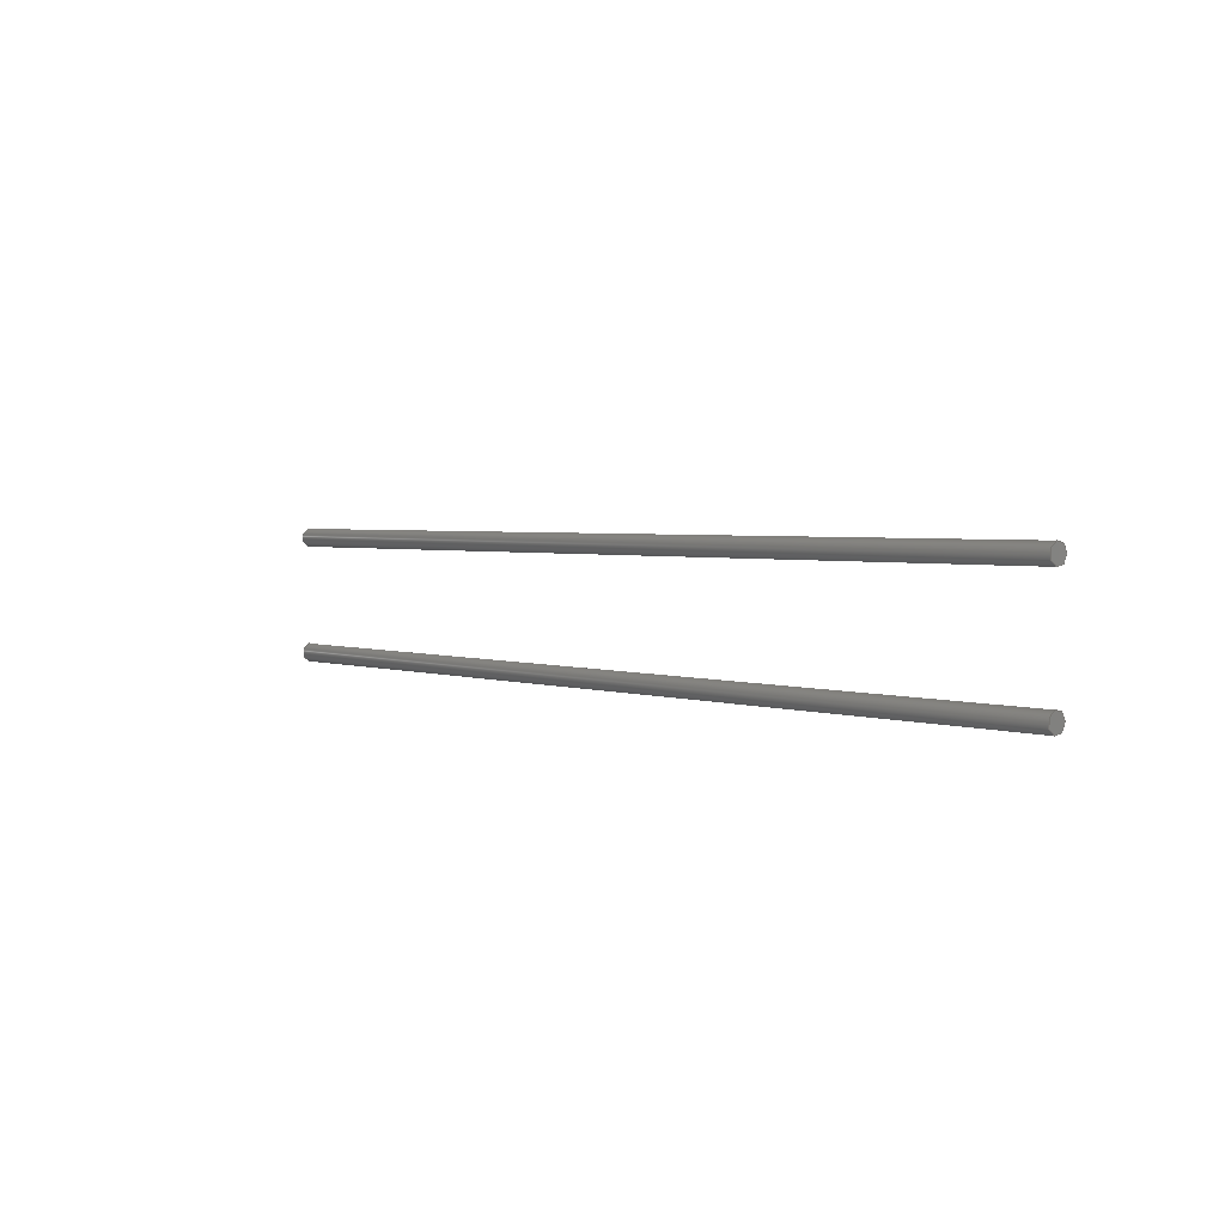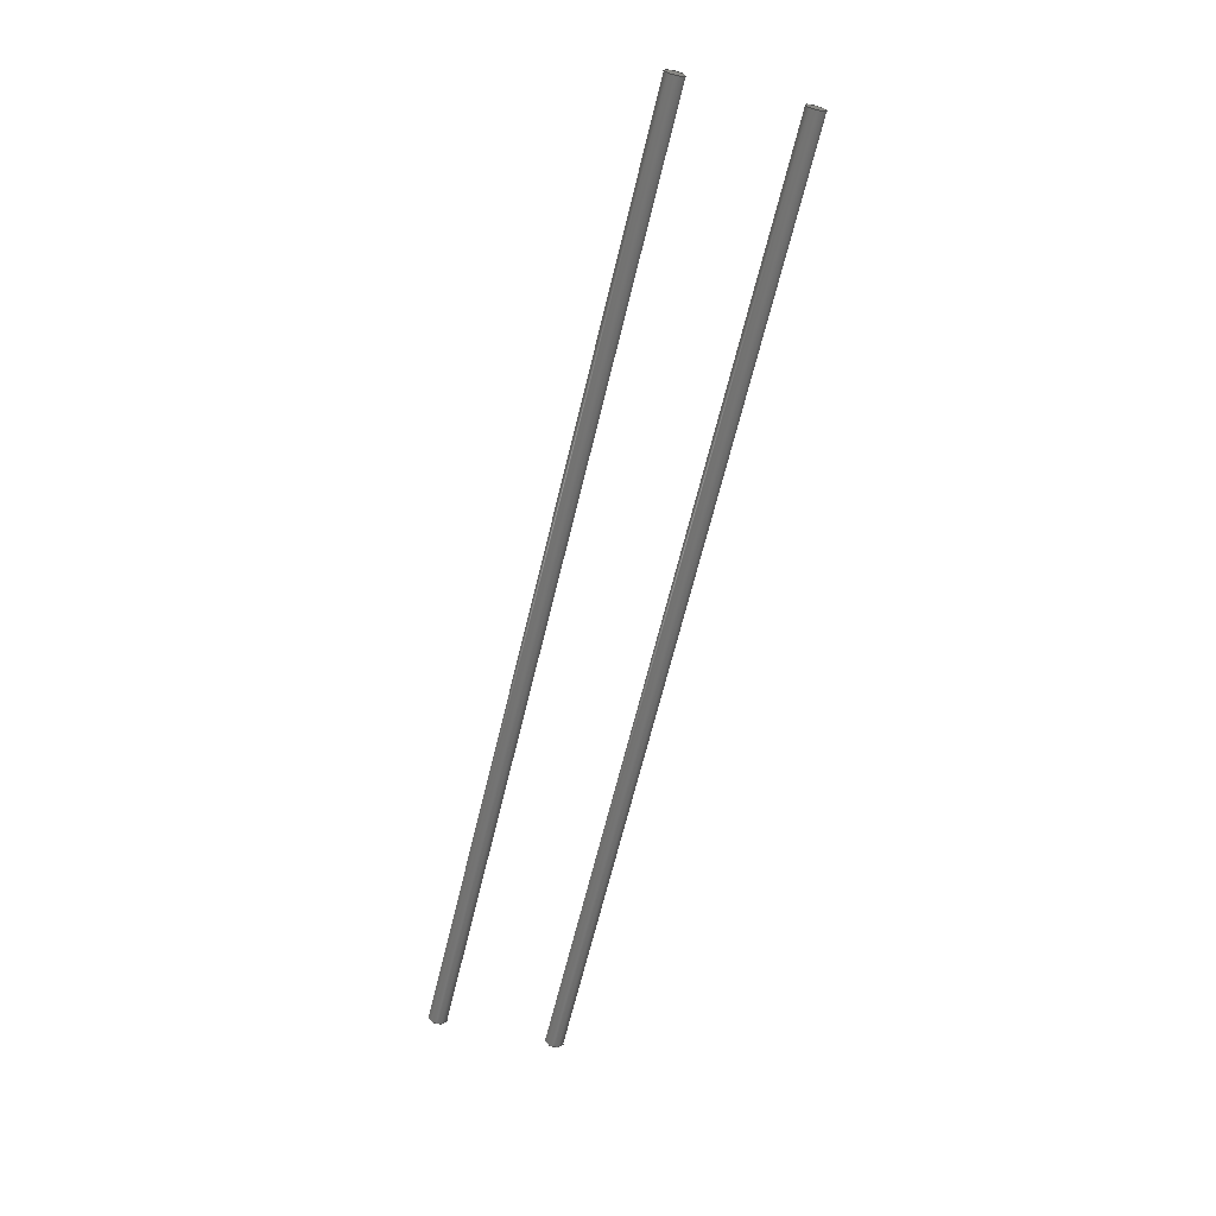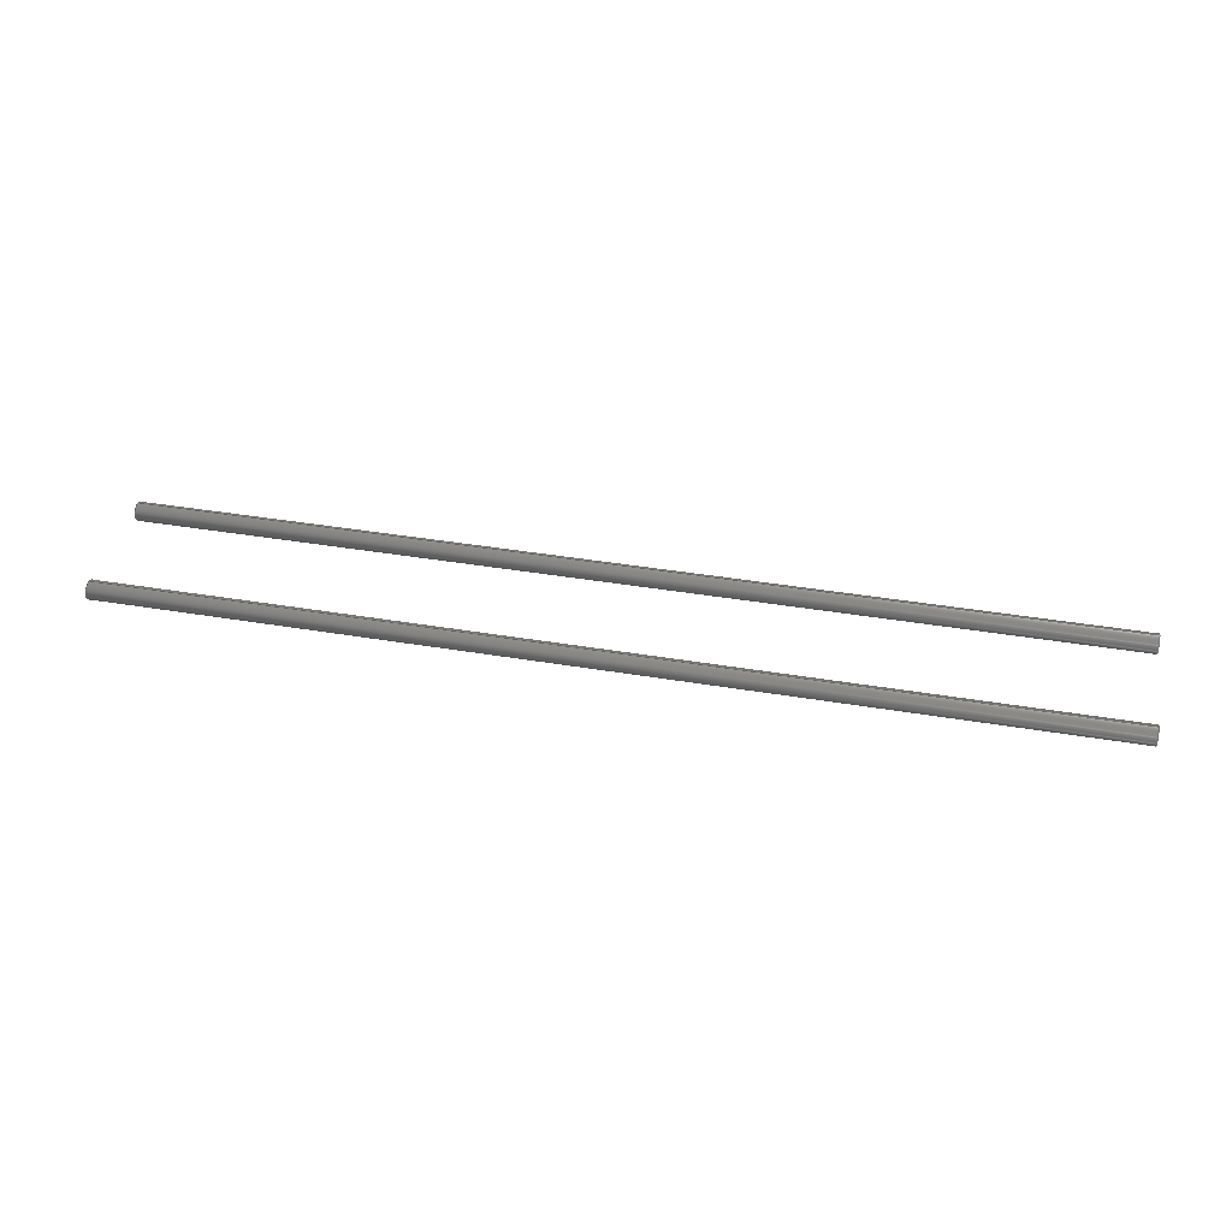
<metadata>
{"format":"step","ext":"step","renderer":"f3d","projection":"perspective","resolution":1024,"background":"white","views":[{"elev":2.9,"azim":48.9,"up":"+Z"},{"elev":-65.7,"azim":-103.6,"up":"+Y"},{"elev":40.6,"azim":11.6,"up":"+Y"}]}
</metadata>
<code>
ISO-10303-21;
DATA;
#1 = APPLICATION_PROTOCOL_DEFINITION('international standard',
  'config_control_design',1994,#2);
#2 = APPLICATION_CONTEXT(
'configuration controlled 3D designs of mechanical parts and assemblies'
  );
#3 = SHAPE_DEFINITION_REPRESENTATION(#4,#10);
#4 = PRODUCT_DEFINITION_SHAPE('','',#5);
#5 = PRODUCT_DEFINITION('design','',#6,#9);
#6 = PRODUCT_DEFINITION_FORMATION_WITH_SPECIFIED_SOURCE('','',#7,
  .NOT_KNOWN.);
#7 = PRODUCT('Open CASCADE STEP translator 7.7 1',
  'Open CASCADE STEP translator 7.7 1','',(#8));
#8 = MECHANICAL_CONTEXT('',#2,'mechanical');
#9 = DESIGN_CONTEXT('',#2,'design');
#10 = SHAPE_REPRESENTATION('',(#11,#15,#19),#23);
#11 = AXIS2_PLACEMENT_3D('',#12,#13,#14);
#12 = CARTESIAN_POINT('',(0,0,0));
#13 = DIRECTION('',(0,0,1));
#14 = DIRECTION('',(1,0,-0));
#15 = AXIS2_PLACEMENT_3D('',#16,#17,#18);
#16 = CARTESIAN_POINT('',(0,0,0));
#17 = DIRECTION('',(0,0,1));
#18 = DIRECTION('',(1,0,-0));
#19 = AXIS2_PLACEMENT_3D('',#20,#21,#22);
#20 = CARTESIAN_POINT('',(0,0,0));
#21 = DIRECTION('',(0,0,1));
#22 = DIRECTION('',(1,0,-0));
#23 = ( GEOMETRIC_REPRESENTATION_CONTEXT(3) 
GLOBAL_UNCERTAINTY_ASSIGNED_CONTEXT((#27)) GLOBAL_UNIT_ASSIGNED_CONTEXT(
(#24,#25,#26)) REPRESENTATION_CONTEXT('Context #1',
  '3D Context with UNIT and UNCERTAINTY') );
#24 = ( LENGTH_UNIT() NAMED_UNIT(*) SI_UNIT(.MILLI.,.METRE.) );
#25 = ( NAMED_UNIT(*) PLANE_ANGLE_UNIT() SI_UNIT($,.RADIAN.) );
#26 = ( NAMED_UNIT(*) SI_UNIT($,.STERADIAN.) SOLID_ANGLE_UNIT() );
#27 = UNCERTAINTY_MEASURE_WITH_UNIT(LENGTH_MEASURE(1e-07),#24,
  'distance_accuracy_value','confusion accuracy');
#28 = PRODUCT_RELATED_PRODUCT_CATEGORY('detail',$,(#7));
#29 = PRODUCT_CATEGORY_RELATIONSHIP('','',#30,#28);
#30 = PRODUCT_CATEGORY('part',$);
#31 = CC_DESIGN_PERSON_AND_ORGANIZATION_ASSIGNMENT(#32,#35,(#6,#5));
#32 = PERSON_AND_ORGANIZATION(#33,#34);
#33 = PERSON('IP192.20.32,v-zekaizhang','','v-zekaizhang',$,$,$);
#34 = ORGANIZATION('IP192.20.32','Unspecified','');
#35 = PERSON_AND_ORGANIZATION_ROLE('creator');
#36 = CC_DESIGN_PERSON_AND_ORGANIZATION_ASSIGNMENT(#32,#37,(#7));
#37 = PERSON_AND_ORGANIZATION_ROLE('design_owner');
#38 = CC_DESIGN_PERSON_AND_ORGANIZATION_ASSIGNMENT(#32,#39,(#6));
#39 = PERSON_AND_ORGANIZATION_ROLE('design_supplier');
#40 = CC_DESIGN_PERSON_AND_ORGANIZATION_ASSIGNMENT(#32,#41,(#42));
#41 = PERSON_AND_ORGANIZATION_ROLE('classification_officer');
#42 = SECURITY_CLASSIFICATION('','',#43);
#43 = SECURITY_CLASSIFICATION_LEVEL('unclassified');
#44 = CC_DESIGN_SECURITY_CLASSIFICATION(#42,(#6));
#45 = CC_DESIGN_DATE_AND_TIME_ASSIGNMENT(#46,#50,(#5));
#46 = DATE_AND_TIME(#47,#48);
#47 = CALENDAR_DATE(2023,21,11);
#48 = LOCAL_TIME(15,14,$,#49);
#49 = COORDINATED_UNIVERSAL_TIME_OFFSET(8,$,.AHEAD.);
#50 = DATE_TIME_ROLE('creation_date');
#51 = CC_DESIGN_DATE_AND_TIME_ASSIGNMENT(#46,#52,(#42));
#52 = DATE_TIME_ROLE('classification_date');
#53 = CC_DESIGN_APPROVAL(#54,(#6,#5,#42));
#54 = APPROVAL(#55,'');
#55 = APPROVAL_STATUS('not_yet_approved');
#56 = APPROVAL_PERSON_ORGANIZATION(#32,#54,#57);
#57 = APPROVAL_ROLE('approver');
#58 = APPROVAL_DATE_TIME(#46,#54);
#59 = SHAPE_DEFINITION_REPRESENTATION(#60,#66);
#60 = PRODUCT_DEFINITION_SHAPE('','',#61);
#61 = PRODUCT_DEFINITION('design','',#62,#65);
#62 = PRODUCT_DEFINITION_FORMATION_WITH_SPECIFIED_SOURCE('','',#63,
  .NOT_KNOWN.);
#63 = PRODUCT('Open CASCADE STEP translator 7.7 1.1',
  'Open CASCADE STEP translator 7.7 1.1','',(#64));
#64 = MECHANICAL_CONTEXT('',#2,'mechanical');
#65 = DESIGN_CONTEXT('',#2,'design');
#66 = ADVANCED_BREP_SHAPE_REPRESENTATION('',(#11,#67),#165);
#67 = MANIFOLD_SOLID_BREP('',#68);
#68 = CLOSED_SHELL('',(#69,#157,#161));
#69 = ADVANCED_FACE('',(#70),#84,.T.);
#70 = FACE_BOUND('',#71,.F.);
#71 = EDGE_LOOP('',(#72,#102,#129,#130));
#72 = ORIENTED_EDGE('',*,*,#73,.T.);
#73 = EDGE_CURVE('',#74,#76,#78,.T.);
#74 = VERTEX_POINT('',#75);
#75 = CARTESIAN_POINT('',(0,0.01,0));
#76 = VERTEX_POINT('',#77);
#77 = CARTESIAN_POINT('',(1,0.01,0));
#78 = SEAM_CURVE('',#79,(#83,#95),.PCURVE_S1);
#79 = LINE('',#80,#81);
#80 = CARTESIAN_POINT('',(0,0.01,0));
#81 = VECTOR('',#82,1);
#82 = DIRECTION('',(1,0,0));
#83 = PCURVE('',#84,#89);
#84 = CYLINDRICAL_SURFACE('',#85,0.01);
#85 = AXIS2_PLACEMENT_3D('',#86,#87,#88);
#86 = CARTESIAN_POINT('',(0,0,0));
#87 = DIRECTION('',(-1,-0,-0));
#88 = DIRECTION('',(-0,1,0));
#89 = DEFINITIONAL_REPRESENTATION('',(#90),#94);
#90 = LINE('',#91,#92);
#91 = CARTESIAN_POINT('',(-0,0));
#92 = VECTOR('',#93,1);
#93 = DIRECTION('',(-0,-1));
#94 = ( GEOMETRIC_REPRESENTATION_CONTEXT(2) 
PARAMETRIC_REPRESENTATION_CONTEXT() REPRESENTATION_CONTEXT('2D SPACE',''
  ) );
#95 = PCURVE('',#84,#96);
#96 = DEFINITIONAL_REPRESENTATION('',(#97),#101);
#97 = LINE('',#98,#99);
#98 = CARTESIAN_POINT('',(-6.283,0));
#99 = VECTOR('',#100,1);
#100 = DIRECTION('',(-0,-1));
#101 = ( GEOMETRIC_REPRESENTATION_CONTEXT(2) 
PARAMETRIC_REPRESENTATION_CONTEXT() REPRESENTATION_CONTEXT('2D SPACE',''
  ) );
#102 = ORIENTED_EDGE('',*,*,#103,.T.);
#103 = EDGE_CURVE('',#76,#76,#104,.T.);
#104 = SURFACE_CURVE('',#105,(#110,#117),.PCURVE_S1);
#105 = CIRCLE('',#106,0.01);
#106 = AXIS2_PLACEMENT_3D('',#107,#108,#109);
#107 = CARTESIAN_POINT('',(1,0,0));
#108 = DIRECTION('',(1,0,0));
#109 = DIRECTION('',(-0,1,0));
#110 = PCURVE('',#84,#111);
#111 = DEFINITIONAL_REPRESENTATION('',(#112),#116);
#112 = LINE('',#113,#114);
#113 = CARTESIAN_POINT('',(-0,-1));
#114 = VECTOR('',#115,1);
#115 = DIRECTION('',(-1,0));
#116 = ( GEOMETRIC_REPRESENTATION_CONTEXT(2) 
PARAMETRIC_REPRESENTATION_CONTEXT() REPRESENTATION_CONTEXT('2D SPACE',''
  ) );
#117 = PCURVE('',#118,#123);
#118 = PLANE('',#119);
#119 = AXIS2_PLACEMENT_3D('',#120,#121,#122);
#120 = CARTESIAN_POINT('',(1,0,0));
#121 = DIRECTION('',(1,0,0));
#122 = DIRECTION('',(-0,1,0));
#123 = DEFINITIONAL_REPRESENTATION('',(#124),#128);
#124 = CIRCLE('',#125,0.01);
#125 = AXIS2_PLACEMENT_2D('',#126,#127);
#126 = CARTESIAN_POINT('',(0,0));
#127 = DIRECTION('',(1,0));
#128 = ( GEOMETRIC_REPRESENTATION_CONTEXT(2) 
PARAMETRIC_REPRESENTATION_CONTEXT() REPRESENTATION_CONTEXT('2D SPACE',''
  ) );
#129 = ORIENTED_EDGE('',*,*,#73,.F.);
#130 = ORIENTED_EDGE('',*,*,#131,.F.);
#131 = EDGE_CURVE('',#74,#74,#132,.T.);
#132 = SURFACE_CURVE('',#133,(#138,#145),.PCURVE_S1);
#133 = CIRCLE('',#134,0.01);
#134 = AXIS2_PLACEMENT_3D('',#135,#136,#137);
#135 = CARTESIAN_POINT('',(0,0,0));
#136 = DIRECTION('',(1,0,0));
#137 = DIRECTION('',(-0,1,0));
#138 = PCURVE('',#84,#139);
#139 = DEFINITIONAL_REPRESENTATION('',(#140),#144);
#140 = LINE('',#141,#142);
#141 = CARTESIAN_POINT('',(-0,0));
#142 = VECTOR('',#143,1);
#143 = DIRECTION('',(-1,0));
#144 = ( GEOMETRIC_REPRESENTATION_CONTEXT(2) 
PARAMETRIC_REPRESENTATION_CONTEXT() REPRESENTATION_CONTEXT('2D SPACE',''
  ) );
#145 = PCURVE('',#146,#151);
#146 = PLANE('',#147);
#147 = AXIS2_PLACEMENT_3D('',#148,#149,#150);
#148 = CARTESIAN_POINT('',(0,0,0));
#149 = DIRECTION('',(1,0,0));
#150 = DIRECTION('',(-0,1,0));
#151 = DEFINITIONAL_REPRESENTATION('',(#152),#156);
#152 = CIRCLE('',#153,0.01);
#153 = AXIS2_PLACEMENT_2D('',#154,#155);
#154 = CARTESIAN_POINT('',(0,0));
#155 = DIRECTION('',(1,0));
#156 = ( GEOMETRIC_REPRESENTATION_CONTEXT(2) 
PARAMETRIC_REPRESENTATION_CONTEXT() REPRESENTATION_CONTEXT('2D SPACE',''
  ) );
#157 = ADVANCED_FACE('',(#158),#146,.F.);
#158 = FACE_BOUND('',#159,.F.);
#159 = EDGE_LOOP('',(#160));
#160 = ORIENTED_EDGE('',*,*,#131,.T.);
#161 = ADVANCED_FACE('',(#162),#118,.T.);
#162 = FACE_BOUND('',#163,.T.);
#163 = EDGE_LOOP('',(#164));
#164 = ORIENTED_EDGE('',*,*,#103,.T.);
#165 = ( GEOMETRIC_REPRESENTATION_CONTEXT(3) 
GLOBAL_UNCERTAINTY_ASSIGNED_CONTEXT((#169)) GLOBAL_UNIT_ASSIGNED_CONTEXT
((#166,#167,#168)) REPRESENTATION_CONTEXT('Context #1',
  '3D Context with UNIT and UNCERTAINTY') );
#166 = ( LENGTH_UNIT() NAMED_UNIT(*) SI_UNIT(.MILLI.,.METRE.) );
#167 = ( NAMED_UNIT(*) PLANE_ANGLE_UNIT() SI_UNIT($,.RADIAN.) );
#168 = ( NAMED_UNIT(*) SI_UNIT($,.STERADIAN.) SOLID_ANGLE_UNIT() );
#169 = UNCERTAINTY_MEASURE_WITH_UNIT(LENGTH_MEASURE(1e-07),#166,
  'distance_accuracy_value','confusion accuracy');
#170 = CONTEXT_DEPENDENT_SHAPE_REPRESENTATION(#171,#173);
#171 = ( REPRESENTATION_RELATIONSHIP('','',#66,#10) 
REPRESENTATION_RELATIONSHIP_WITH_TRANSFORMATION(#172) 
SHAPE_REPRESENTATION_RELATIONSHIP() );
#172 = ITEM_DEFINED_TRANSFORMATION('','',#11,#15);
#173 = PRODUCT_DEFINITION_SHAPE('Placement','Placement of an item',#174
  );
#174 = NEXT_ASSEMBLY_USAGE_OCCURRENCE('1','','',#5,#61,$);
#175 = CC_DESIGN_SECURITY_CLASSIFICATION(#176,(#174));
#176 = SECURITY_CLASSIFICATION('','',#43);
#177 = CC_DESIGN_PERSON_AND_ORGANIZATION_ASSIGNMENT(#32,#41,(#176));
#178 = CC_DESIGN_DATE_AND_TIME_ASSIGNMENT(#46,#52,(#176));
#179 = CC_DESIGN_APPROVAL(#54,(#176));
#180 = PRODUCT_RELATED_PRODUCT_CATEGORY('detail',$,(#63));
#181 = PRODUCT_CATEGORY_RELATIONSHIP('','',#182,#180);
#182 = PRODUCT_CATEGORY('part',$);
#183 = CC_DESIGN_PERSON_AND_ORGANIZATION_ASSIGNMENT(#32,#35,(#62,#61));
#184 = CC_DESIGN_PERSON_AND_ORGANIZATION_ASSIGNMENT(#32,#37,(#63));
#185 = CC_DESIGN_PERSON_AND_ORGANIZATION_ASSIGNMENT(#32,#39,(#62));
#186 = CC_DESIGN_PERSON_AND_ORGANIZATION_ASSIGNMENT(#32,#41,(#187));
#187 = SECURITY_CLASSIFICATION('','',#43);
#188 = CC_DESIGN_SECURITY_CLASSIFICATION(#187,(#62));
#189 = CC_DESIGN_DATE_AND_TIME_ASSIGNMENT(#46,#50,(#61));
#190 = CC_DESIGN_DATE_AND_TIME_ASSIGNMENT(#46,#52,(#187));
#191 = CC_DESIGN_APPROVAL(#54,(#62,#61,#187));
#192 = SHAPE_DEFINITION_REPRESENTATION(#193,#199);
#193 = PRODUCT_DEFINITION_SHAPE('','',#194);
#194 = PRODUCT_DEFINITION('design','',#195,#198);
#195 = PRODUCT_DEFINITION_FORMATION_WITH_SPECIFIED_SOURCE('','',#196,
  .NOT_KNOWN.);
#196 = PRODUCT('Open CASCADE STEP translator 7.7 1.2',
  'Open CASCADE STEP translator 7.7 1.2','',(#197));
#197 = MECHANICAL_CONTEXT('',#2,'mechanical');
#198 = DESIGN_CONTEXT('',#2,'design');
#199 = ADVANCED_BREP_SHAPE_REPRESENTATION('',(#11,#200),#298);
#200 = MANIFOLD_SOLID_BREP('',#201);
#201 = CLOSED_SHELL('',(#202,#290,#294));
#202 = ADVANCED_FACE('',(#203),#217,.T.);
#203 = FACE_BOUND('',#204,.F.);
#204 = EDGE_LOOP('',(#205,#235,#262,#263));
#205 = ORIENTED_EDGE('',*,*,#206,.T.);
#206 = EDGE_CURVE('',#207,#209,#211,.T.);
#207 = VERTEX_POINT('',#208);
#208 = CARTESIAN_POINT('',(0,0.01,0.125));
#209 = VERTEX_POINT('',#210);
#210 = CARTESIAN_POINT('',(1,0.01,0.125));
#211 = SEAM_CURVE('',#212,(#216,#228),.PCURVE_S1);
#212 = LINE('',#213,#214);
#213 = CARTESIAN_POINT('',(0,0.01,0.125));
#214 = VECTOR('',#215,1);
#215 = DIRECTION('',(1,0,0));
#216 = PCURVE('',#217,#222);
#217 = CYLINDRICAL_SURFACE('',#218,0.01);
#218 = AXIS2_PLACEMENT_3D('',#219,#220,#221);
#219 = CARTESIAN_POINT('',(0,0,0.125));
#220 = DIRECTION('',(-1,-0,-0));
#221 = DIRECTION('',(-0,1,0));
#222 = DEFINITIONAL_REPRESENTATION('',(#223),#227);
#223 = LINE('',#224,#225);
#224 = CARTESIAN_POINT('',(-0,0));
#225 = VECTOR('',#226,1);
#226 = DIRECTION('',(-0,-1));
#227 = ( GEOMETRIC_REPRESENTATION_CONTEXT(2) 
PARAMETRIC_REPRESENTATION_CONTEXT() REPRESENTATION_CONTEXT('2D SPACE',''
  ) );
#228 = PCURVE('',#217,#229);
#229 = DEFINITIONAL_REPRESENTATION('',(#230),#234);
#230 = LINE('',#231,#232);
#231 = CARTESIAN_POINT('',(-6.283,0));
#232 = VECTOR('',#233,1);
#233 = DIRECTION('',(-0,-1));
#234 = ( GEOMETRIC_REPRESENTATION_CONTEXT(2) 
PARAMETRIC_REPRESENTATION_CONTEXT() REPRESENTATION_CONTEXT('2D SPACE',''
  ) );
#235 = ORIENTED_EDGE('',*,*,#236,.T.);
#236 = EDGE_CURVE('',#209,#209,#237,.T.);
#237 = SURFACE_CURVE('',#238,(#243,#250),.PCURVE_S1);
#238 = CIRCLE('',#239,0.01);
#239 = AXIS2_PLACEMENT_3D('',#240,#241,#242);
#240 = CARTESIAN_POINT('',(1,0,0.125));
#241 = DIRECTION('',(1,0,0));
#242 = DIRECTION('',(-0,1,0));
#243 = PCURVE('',#217,#244);
#244 = DEFINITIONAL_REPRESENTATION('',(#245),#249);
#245 = LINE('',#246,#247);
#246 = CARTESIAN_POINT('',(-0,-1));
#247 = VECTOR('',#248,1);
#248 = DIRECTION('',(-1,0));
#249 = ( GEOMETRIC_REPRESENTATION_CONTEXT(2) 
PARAMETRIC_REPRESENTATION_CONTEXT() REPRESENTATION_CONTEXT('2D SPACE',''
  ) );
#250 = PCURVE('',#251,#256);
#251 = PLANE('',#252);
#252 = AXIS2_PLACEMENT_3D('',#253,#254,#255);
#253 = CARTESIAN_POINT('',(1,0,0));
#254 = DIRECTION('',(1,0,0));
#255 = DIRECTION('',(-0,1,0));
#256 = DEFINITIONAL_REPRESENTATION('',(#257),#261);
#257 = CIRCLE('',#258,0.01);
#258 = AXIS2_PLACEMENT_2D('',#259,#260);
#259 = CARTESIAN_POINT('',(0,0.125));
#260 = DIRECTION('',(1,0));
#261 = ( GEOMETRIC_REPRESENTATION_CONTEXT(2) 
PARAMETRIC_REPRESENTATION_CONTEXT() REPRESENTATION_CONTEXT('2D SPACE',''
  ) );
#262 = ORIENTED_EDGE('',*,*,#206,.F.);
#263 = ORIENTED_EDGE('',*,*,#264,.F.);
#264 = EDGE_CURVE('',#207,#207,#265,.T.);
#265 = SURFACE_CURVE('',#266,(#271,#278),.PCURVE_S1);
#266 = CIRCLE('',#267,0.01);
#267 = AXIS2_PLACEMENT_3D('',#268,#269,#270);
#268 = CARTESIAN_POINT('',(0,0,0.125));
#269 = DIRECTION('',(1,0,0));
#270 = DIRECTION('',(-0,1,0));
#271 = PCURVE('',#217,#272);
#272 = DEFINITIONAL_REPRESENTATION('',(#273),#277);
#273 = LINE('',#274,#275);
#274 = CARTESIAN_POINT('',(-0,0));
#275 = VECTOR('',#276,1);
#276 = DIRECTION('',(-1,0));
#277 = ( GEOMETRIC_REPRESENTATION_CONTEXT(2) 
PARAMETRIC_REPRESENTATION_CONTEXT() REPRESENTATION_CONTEXT('2D SPACE',''
  ) );
#278 = PCURVE('',#279,#284);
#279 = PLANE('',#280);
#280 = AXIS2_PLACEMENT_3D('',#281,#282,#283);
#281 = CARTESIAN_POINT('',(0,0,0));
#282 = DIRECTION('',(1,0,0));
#283 = DIRECTION('',(-0,1,0));
#284 = DEFINITIONAL_REPRESENTATION('',(#285),#289);
#285 = CIRCLE('',#286,0.01);
#286 = AXIS2_PLACEMENT_2D('',#287,#288);
#287 = CARTESIAN_POINT('',(0,0.125));
#288 = DIRECTION('',(1,0));
#289 = ( GEOMETRIC_REPRESENTATION_CONTEXT(2) 
PARAMETRIC_REPRESENTATION_CONTEXT() REPRESENTATION_CONTEXT('2D SPACE',''
  ) );
#290 = ADVANCED_FACE('',(#291),#279,.F.);
#291 = FACE_BOUND('',#292,.F.);
#292 = EDGE_LOOP('',(#293));
#293 = ORIENTED_EDGE('',*,*,#264,.T.);
#294 = ADVANCED_FACE('',(#295),#251,.T.);
#295 = FACE_BOUND('',#296,.T.);
#296 = EDGE_LOOP('',(#297));
#297 = ORIENTED_EDGE('',*,*,#236,.T.);
#298 = ( GEOMETRIC_REPRESENTATION_CONTEXT(3) 
GLOBAL_UNCERTAINTY_ASSIGNED_CONTEXT((#302)) GLOBAL_UNIT_ASSIGNED_CONTEXT
((#299,#300,#301)) REPRESENTATION_CONTEXT('Context #1',
  '3D Context with UNIT and UNCERTAINTY') );
#299 = ( LENGTH_UNIT() NAMED_UNIT(*) SI_UNIT(.MILLI.,.METRE.) );
#300 = ( NAMED_UNIT(*) PLANE_ANGLE_UNIT() SI_UNIT($,.RADIAN.) );
#301 = ( NAMED_UNIT(*) SI_UNIT($,.STERADIAN.) SOLID_ANGLE_UNIT() );
#302 = UNCERTAINTY_MEASURE_WITH_UNIT(LENGTH_MEASURE(1e-07),#299,
  'distance_accuracy_value','confusion accuracy');
#303 = CONTEXT_DEPENDENT_SHAPE_REPRESENTATION(#304,#306);
#304 = ( REPRESENTATION_RELATIONSHIP('','',#199,#10) 
REPRESENTATION_RELATIONSHIP_WITH_TRANSFORMATION(#305) 
SHAPE_REPRESENTATION_RELATIONSHIP() );
#305 = ITEM_DEFINED_TRANSFORMATION('','',#11,#19);
#306 = PRODUCT_DEFINITION_SHAPE('Placement','Placement of an item',#307
  );
#307 = NEXT_ASSEMBLY_USAGE_OCCURRENCE('2','','',#5,#194,$);
#308 = CC_DESIGN_SECURITY_CLASSIFICATION(#309,(#307));
#309 = SECURITY_CLASSIFICATION('','',#43);
#310 = CC_DESIGN_PERSON_AND_ORGANIZATION_ASSIGNMENT(#32,#41,(#309));
#311 = CC_DESIGN_DATE_AND_TIME_ASSIGNMENT(#46,#52,(#309));
#312 = CC_DESIGN_APPROVAL(#54,(#309));
#313 = PRODUCT_RELATED_PRODUCT_CATEGORY('detail',$,(#196));
#314 = PRODUCT_CATEGORY_RELATIONSHIP('','',#315,#313);
#315 = PRODUCT_CATEGORY('part',$);
#316 = CC_DESIGN_PERSON_AND_ORGANIZATION_ASSIGNMENT(#32,#35,(#195,#194)
  );
#317 = CC_DESIGN_PERSON_AND_ORGANIZATION_ASSIGNMENT(#32,#37,(#196));
#318 = CC_DESIGN_PERSON_AND_ORGANIZATION_ASSIGNMENT(#32,#39,(#195));
#319 = CC_DESIGN_PERSON_AND_ORGANIZATION_ASSIGNMENT(#32,#41,(#320));
#320 = SECURITY_CLASSIFICATION('','',#43);
#321 = CC_DESIGN_SECURITY_CLASSIFICATION(#320,(#195));
#322 = CC_DESIGN_DATE_AND_TIME_ASSIGNMENT(#46,#50,(#194));
#323 = CC_DESIGN_DATE_AND_TIME_ASSIGNMENT(#46,#52,(#320));
#324 = CC_DESIGN_APPROVAL(#54,(#195,#194,#320));
ENDSEC;
END-ISO-10303-21;

</code>
